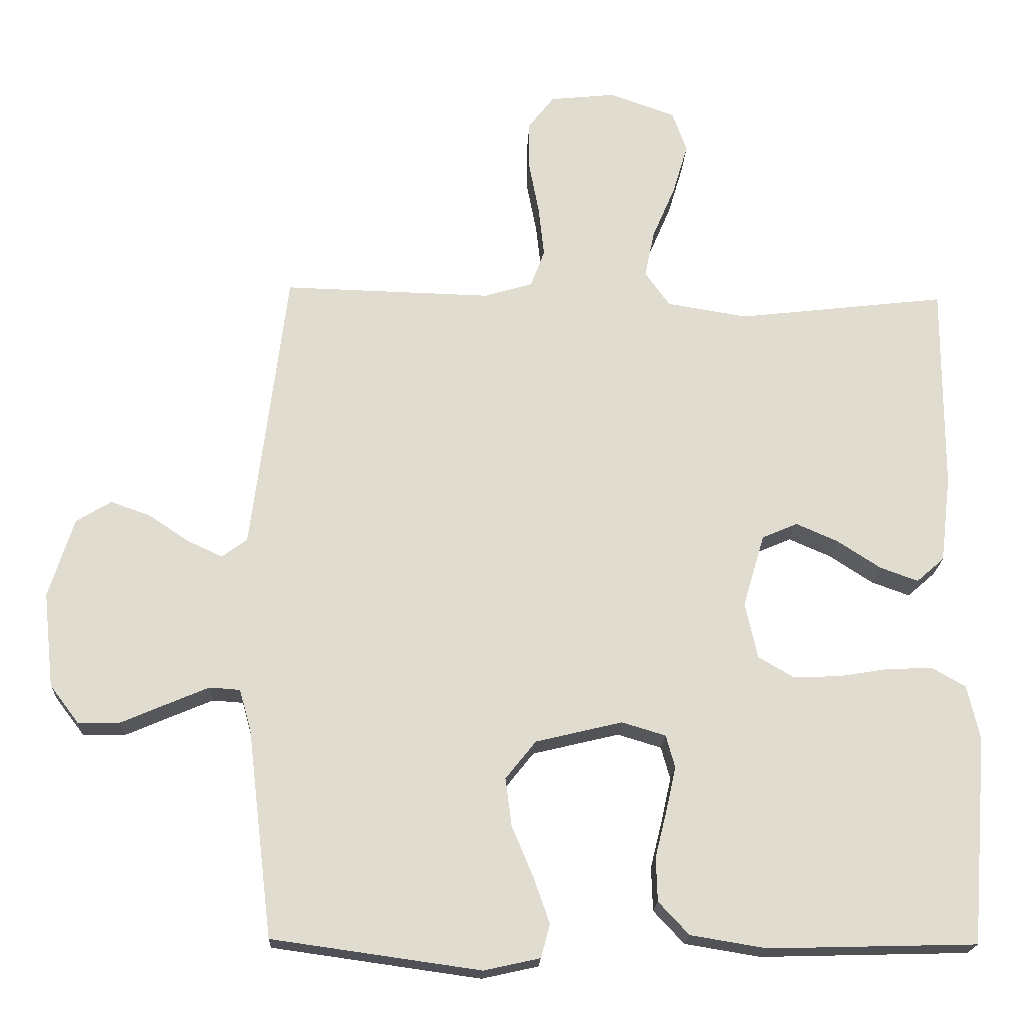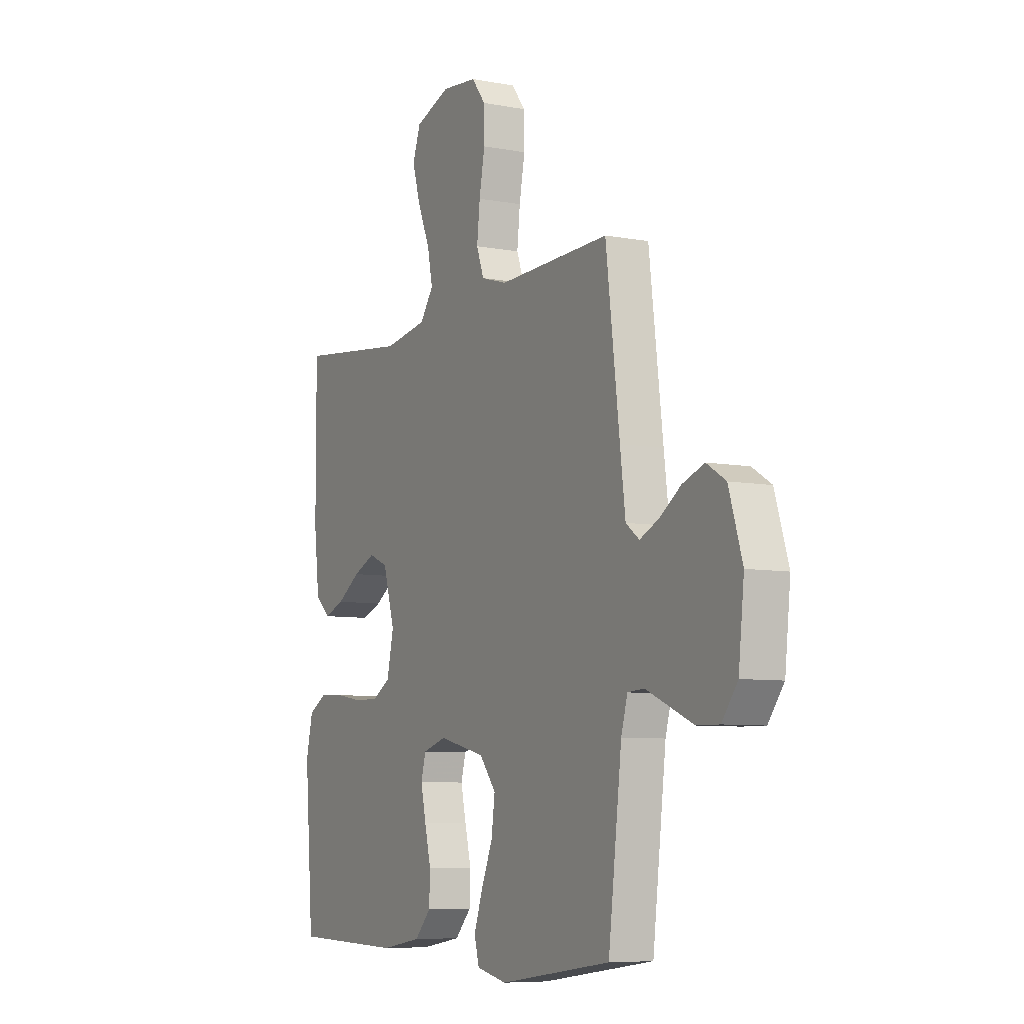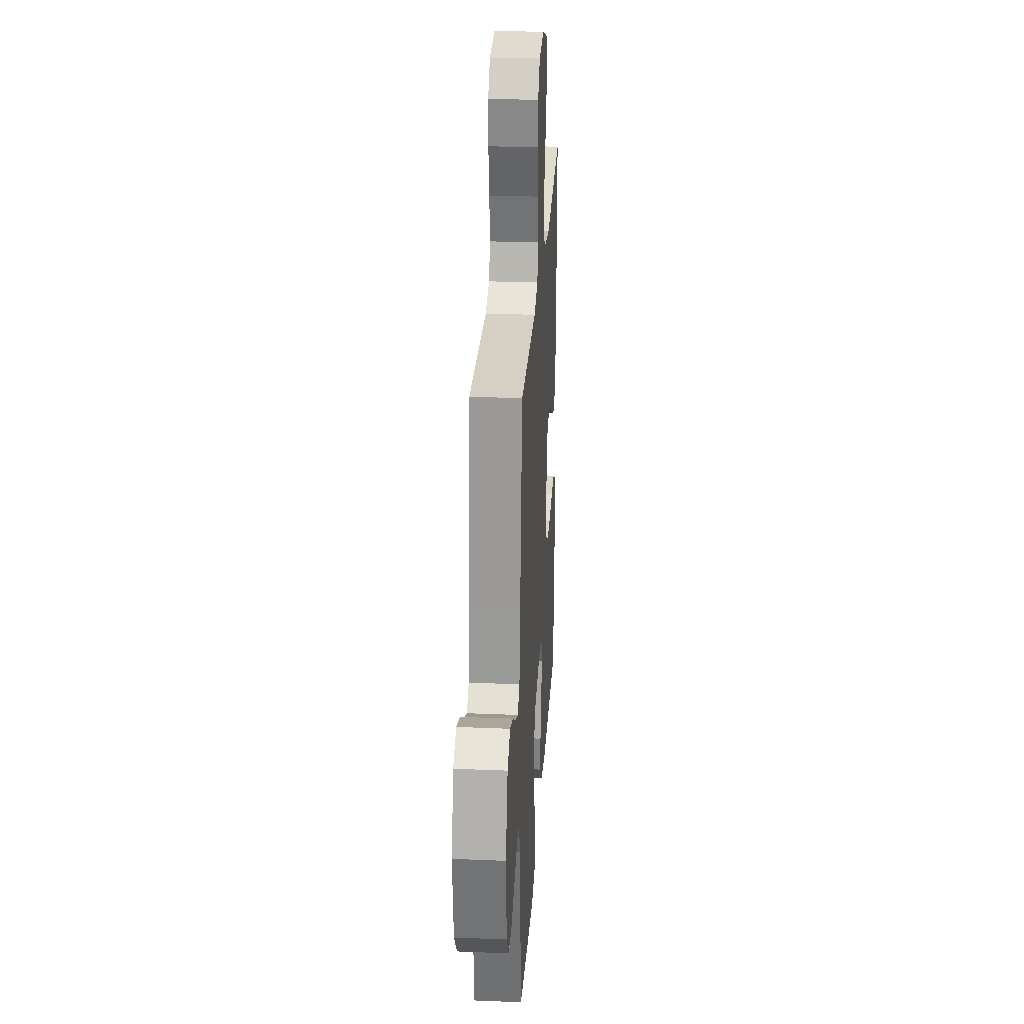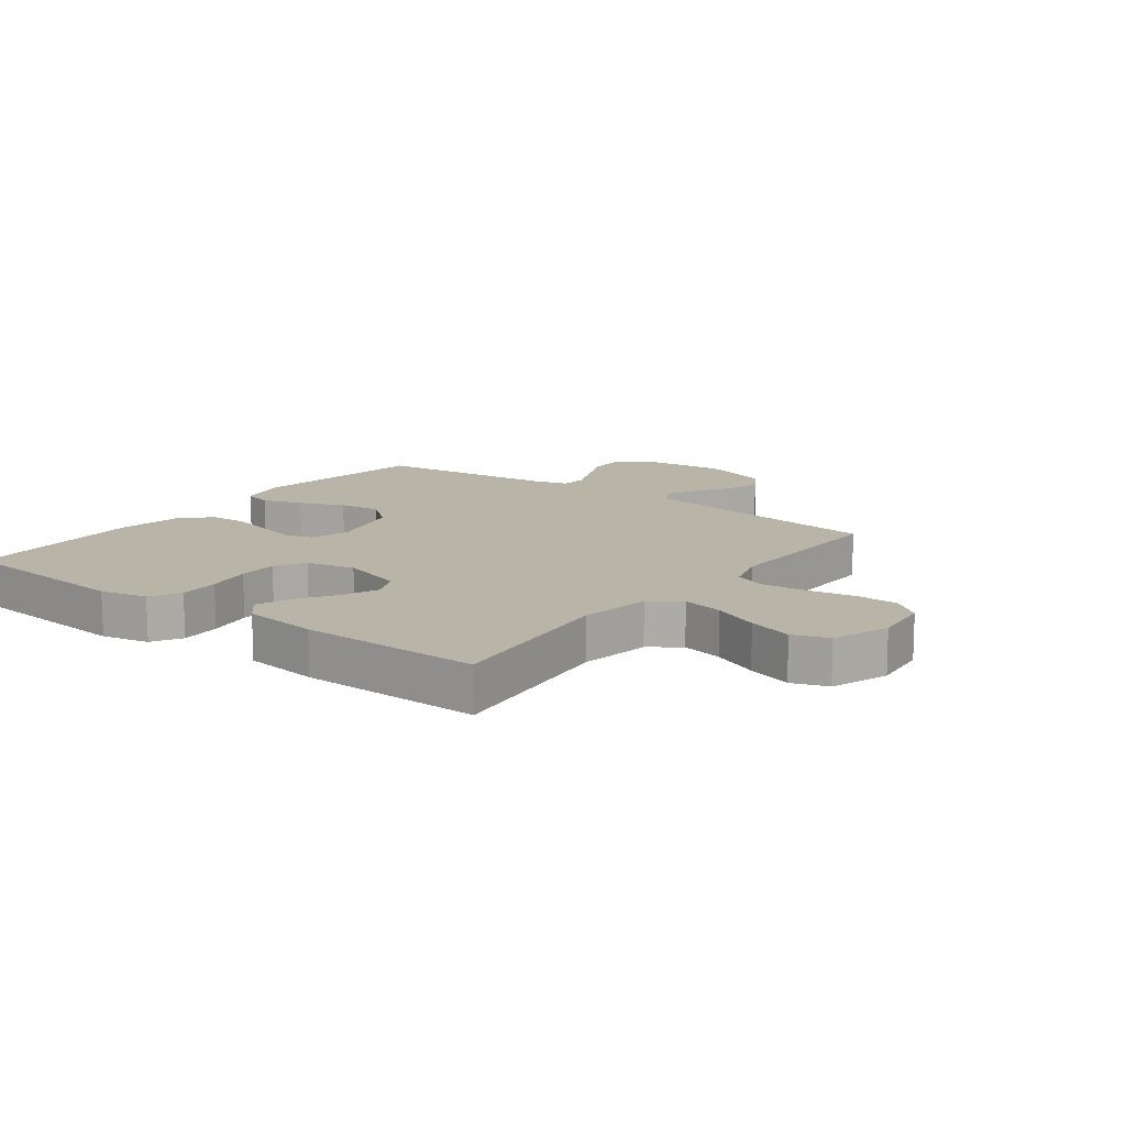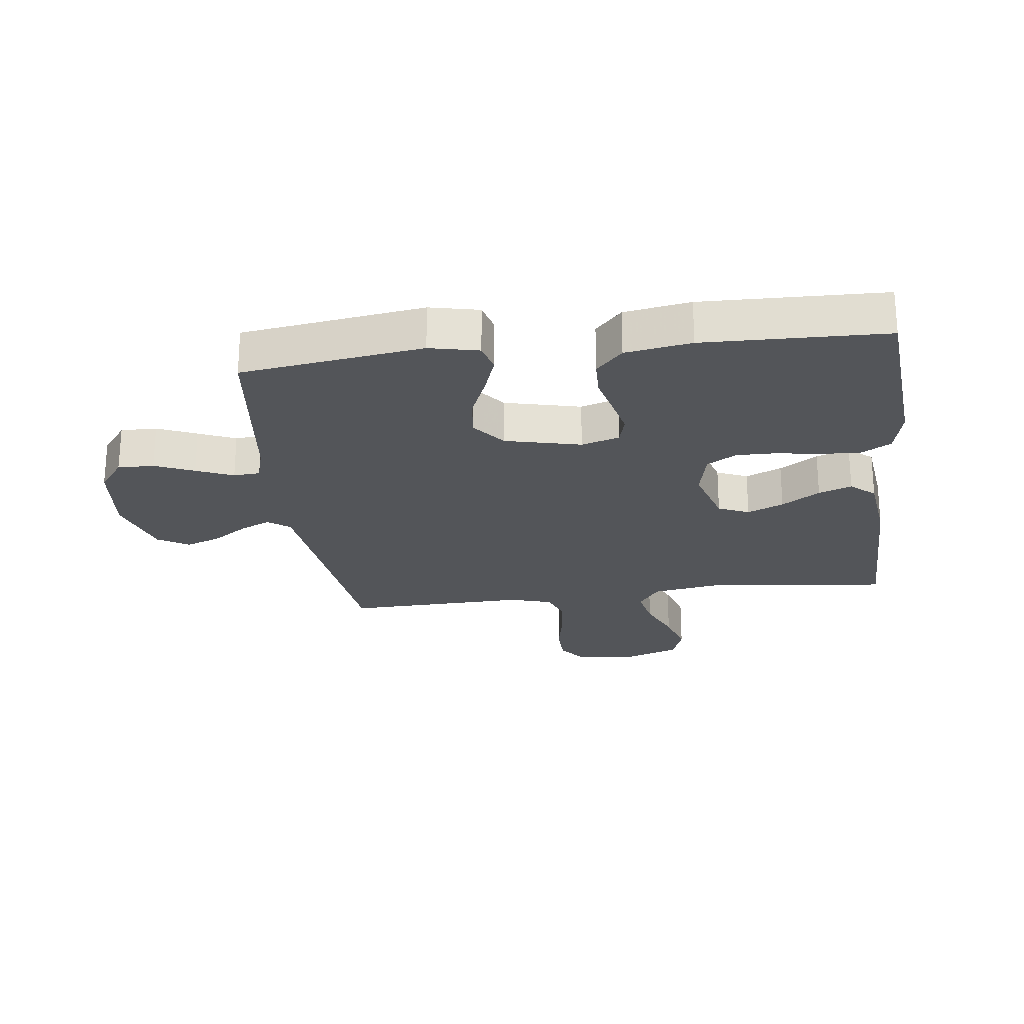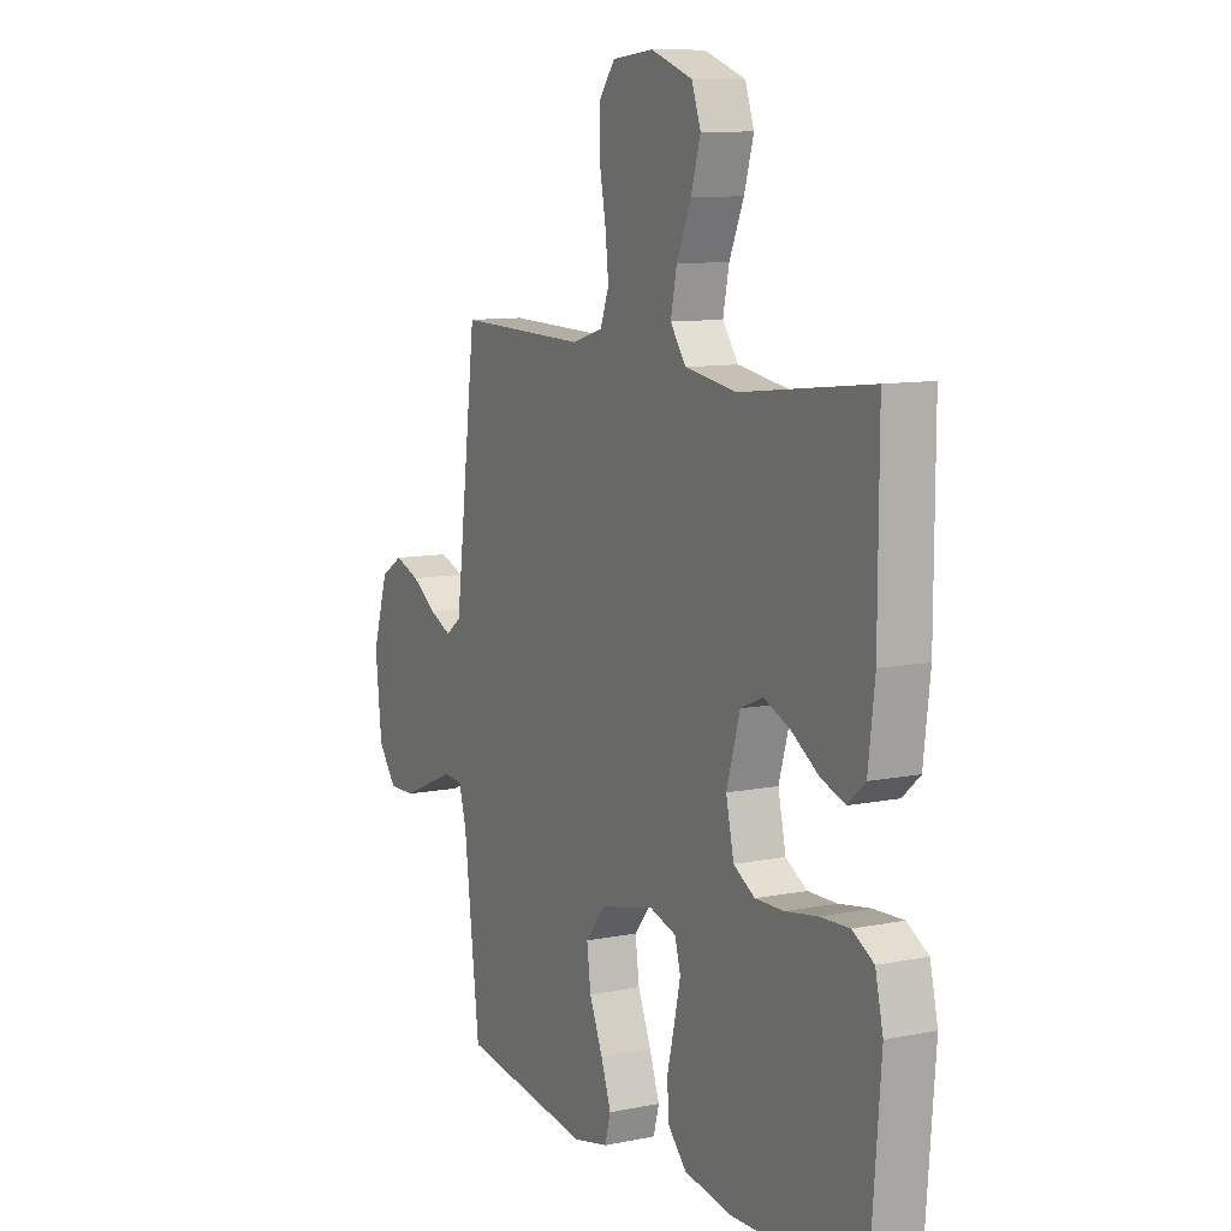
<metadata>
{"format":"obj","ext":"obj","renderer":"f3d","projection":"perspective","resolution":1024,"background":"white","views":[{"elev":-19.8,"azim":177.5,"up":"+Z"},{"elev":-7.4,"azim":61.9,"up":"+Z"},{"elev":27.5,"azim":93.6,"up":"+Z"},{"elev":13.3,"azim":-52.9,"up":"+Y"},{"elev":-24.0,"azim":-172.8,"up":"+Y"},{"elev":9.9,"azim":-117.7,"up":"+Z"}]}
</metadata>
<code>
v -0.5 0.07 -0.5
v -0.524 0.07 -0.2
v -0.506 0.07 -0.122
v -0.457 0.07 -0.094
v -0.39 0.07 -0.097
v -0.317 0.07 -0.109
v -0.251 0.07 -0.11
v -0.202 0.07 -0.081
v -0.184 0.07 0
v -0.215 0.07 0.105
v -0.266 0.07 0.127
v -0.326 0.07 0.101
v -0.389 0.07 0.06
v -0.444 0.07 0.04
v -0.484 0.07 0.075
v -0.499 0.07 0.2
v -0.5 0.07 0.5
v -0.2 0.07 0.465
v -0.083 0.07 0.484
v -0.047 0.07 0.534
v -0.061 0.07 0.602
v -0.094 0.07 0.679
v -0.116 0.07 0.753
v -0.095 0.07 0.812
v 0 0.07 0.846
v 0.095 0.07 0.836
v 0.132 0.07 0.788
v 0.133 0.07 0.719
v 0.118 0.07 0.64
v 0.11 0.07 0.567
v 0.13 0.07 0.513
v 0.2 0.07 0.492
v 0.5 0.07 0.5
v 0.537 0.07 0.2
v 0.551 0.07 0.09
v 0.587 0.07 0.063
v 0.637 0.07 0.086
v 0.695 0.07 0.125
v 0.753 0.07 0.146
v 0.804 0.07 0.115
v 0.84 0.07 0
v 0.825 0.07 -0.137
v 0.783 0.07 -0.192
v 0.723 0.07 -0.191
v 0.658 0.07 -0.163
v 0.597 0.07 -0.137
v 0.553 0.07 -0.14
v 0.536 0.07 -0.2
v 0.5 0.07 -0.5
v 0.2 0.07 -0.542
v 0.119 0.07 -0.524
v 0.106 0.07 -0.476
v 0.129 0.07 -0.41
v 0.16 0.07 -0.336
v 0.169 0.07 -0.267
v 0.125 0.07 -0.212
v 0 0.07 -0.182
v -0.063 0.07 -0.201
v -0.076 0.07 -0.248
v -0.062 0.07 -0.311
v -0.045 0.07 -0.38
v -0.047 0.07 -0.443
v -0.091 0.07 -0.49
v -0.2 0.07 -0.508
v -0.5 0 -0.5
v -0.524 0 -0.2
v -0.506 0 -0.122
v -0.457 0 -0.094
v -0.39 0 -0.097
v -0.317 0 -0.109
v -0.251 0 -0.11
v -0.202 0 -0.081
v -0.184 0 0
v -0.215 0 0.105
v -0.266 0 0.127
v -0.326 0 0.101
v -0.389 0 0.06
v -0.444 0 0.04
v -0.484 0 0.075
v -0.499 0 0.2
v -0.5 0 0.5
v -0.2 0 0.465
v -0.083 0 0.484
v -0.047 0 0.534
v -0.061 0 0.602
v -0.094 0 0.679
v -0.116 0 0.753
v -0.095 0 0.812
v 0 0 0.846
v 0.095 0 0.836
v 0.132 0 0.788
v 0.133 0 0.719
v 0.118 0 0.64
v 0.11 0 0.567
v 0.13 0 0.513
v 0.2 0 0.492
v 0.5 0 0.5
v 0.537 0 0.2
v 0.551 0 0.09
v 0.587 0 0.063
v 0.637 0 0.086
v 0.695 0 0.125
v 0.753 0 0.146
v 0.804 0 0.115
v 0.84 0 0
v 0.825 0 -0.137
v 0.783 0 -0.192
v 0.723 0 -0.191
v 0.658 0 -0.163
v 0.597 0 -0.137
v 0.553 0 -0.14
v 0.536 0 -0.2
v 0.5 0 -0.5
v 0.2 0 -0.542
v 0.119 0 -0.524
v 0.106 0 -0.476
v 0.129 0 -0.41
v 0.16 0 -0.336
v 0.169 0 -0.267
v 0.125 0 -0.212
v 0 0 -0.182
v -0.063 0 -0.201
v -0.076 0 -0.248
v -0.062 0 -0.311
v -0.045 0 -0.38
v -0.047 0 -0.443
v -0.091 0 -0.49
v -0.2 0 -0.508
f 4 5 6
f 3 4 6
f 2 3 6
f 1 2 6
f 64 1 6
f 63 64 6
f 62 63 6
f 61 62 6
f 60 61 6
f 59 60 6 7
f 58 59 7 8
f 57 58 8 9
f 56 57 9 10
f 52 53 54
f 51 52 54
f 50 51 54
f 49 50 54
f 48 49 54
f 47 48 54 55
f 43 44 45
f 42 43 45
f 41 42 45
f 40 41 45
f 39 40 45
f 38 39 45
f 37 38 45
f 36 37 45 46
f 35 36 46 47
f 32 33 34
f 47 55 56
f 35 47 56
f 34 35 56
f 32 34 56
f 31 32 56
f 27 28 29
f 26 27 29
f 25 26 29
f 24 25 29
f 23 24 29
f 22 23 29
f 21 22 29
f 20 21 29 30
f 16 17 18
f 15 16 18
f 14 15 18
f 13 14 18
f 12 13 18
f 11 12 18 19
f 20 30 31
f 19 20 31
f 11 19 31
f 10 11 31
f 10 31 56
f 70 69 68
f 70 68 67
f 70 67 66
f 70 66 65
f 70 65 128
f 70 128 127
f 70 127 126
f 70 126 125
f 70 125 124
f 71 70 124 123
f 72 71 123 122
f 73 72 122 121
f 74 73 121 120
f 118 117 116
f 118 116 115
f 118 115 114
f 118 114 113
f 118 113 112
f 119 118 112 111
f 109 108 107
f 109 107 106
f 109 106 105
f 109 105 104
f 109 104 103
f 109 103 102
f 109 102 101
f 110 109 101 100
f 111 110 100 99
f 98 97 96
f 120 119 111
f 120 111 99
f 120 99 98
f 120 98 96
f 120 96 95
f 93 92 91
f 93 91 90
f 93 90 89
f 93 89 88
f 93 88 87
f 93 87 86
f 93 86 85
f 94 93 85 84
f 82 81 80
f 82 80 79
f 82 79 78
f 82 78 77
f 82 77 76
f 83 82 76 75
f 95 94 84
f 95 84 83
f 95 83 75
f 95 75 74
f 120 95 74
f 1 65 66 2
f 2 66 67 3
f 3 67 68 4
f 4 68 69 5
f 5 69 70 6
f 6 70 71 7
f 7 71 72 8
f 8 72 73 9
f 9 73 74 10
f 10 74 75 11
f 11 75 76 12
f 12 76 77 13
f 13 77 78 14
f 14 78 79 15
f 15 79 80 16
f 16 80 81 17
f 17 81 82 18
f 18 82 83 19
f 19 83 84 20
f 20 84 85 21
f 21 85 86 22
f 22 86 87 23
f 23 87 88 24
f 24 88 89 25
f 25 89 90 26
f 26 90 91 27
f 27 91 92 28
f 28 92 93 29
f 29 93 94 30
f 30 94 95 31
f 31 95 96 32
f 32 96 97 33
f 33 97 98 34
f 34 98 99 35
f 35 99 100 36
f 36 100 101 37
f 37 101 102 38
f 38 102 103 39
f 39 103 104 40
f 40 104 105 41
f 41 105 106 42
f 42 106 107 43
f 43 107 108 44
f 44 108 109 45
f 45 109 110 46
f 46 110 111 47
f 47 111 112 48
f 48 112 113 49
f 49 113 114 50
f 50 114 115 51
f 51 115 116 52
f 52 116 117 53
f 53 117 118 54
f 54 118 119 55
f 55 119 120 56
f 56 120 121 57
f 57 121 122 58
f 58 122 123 59
f 59 123 124 60
f 60 124 125 61
f 61 125 126 62
f 62 126 127 63
f 63 127 128 64
f 64 128 65 1

</code>
